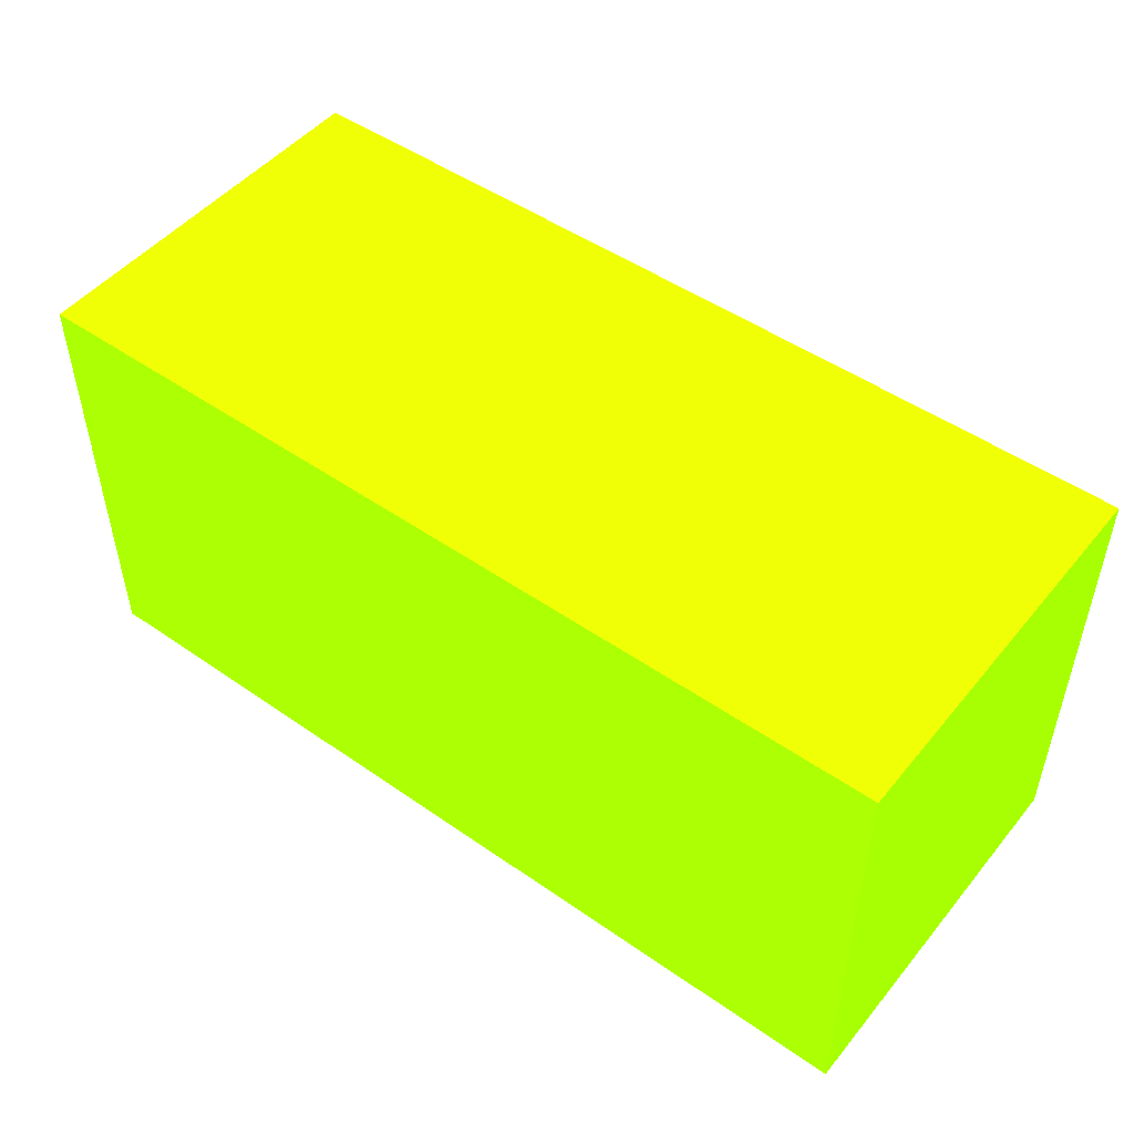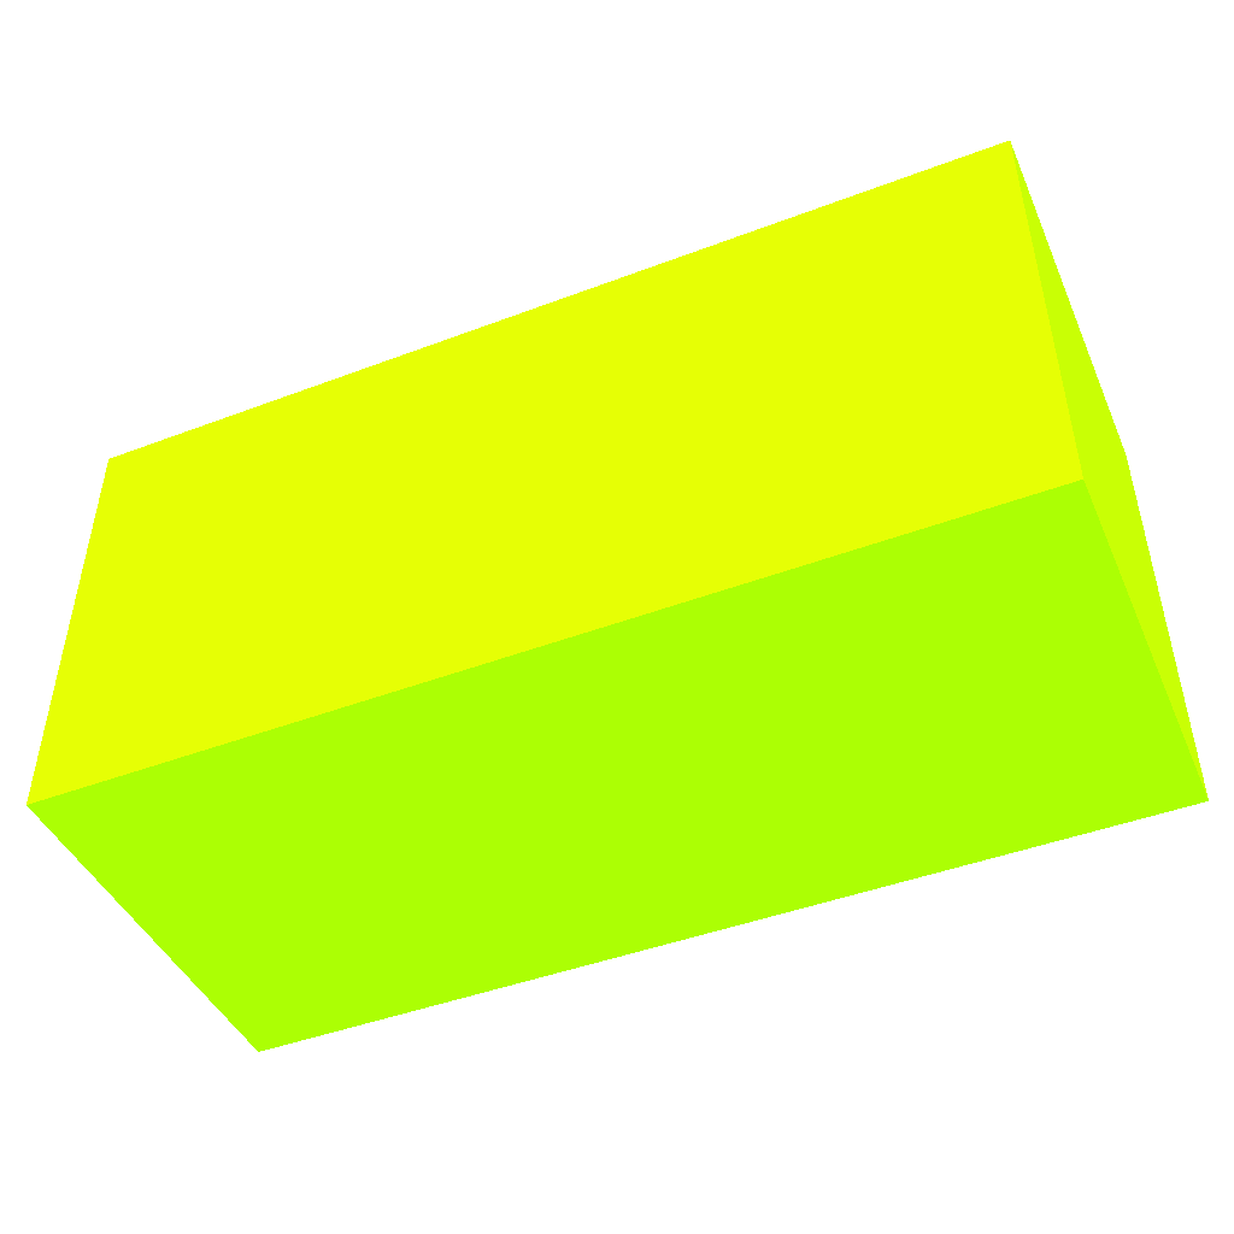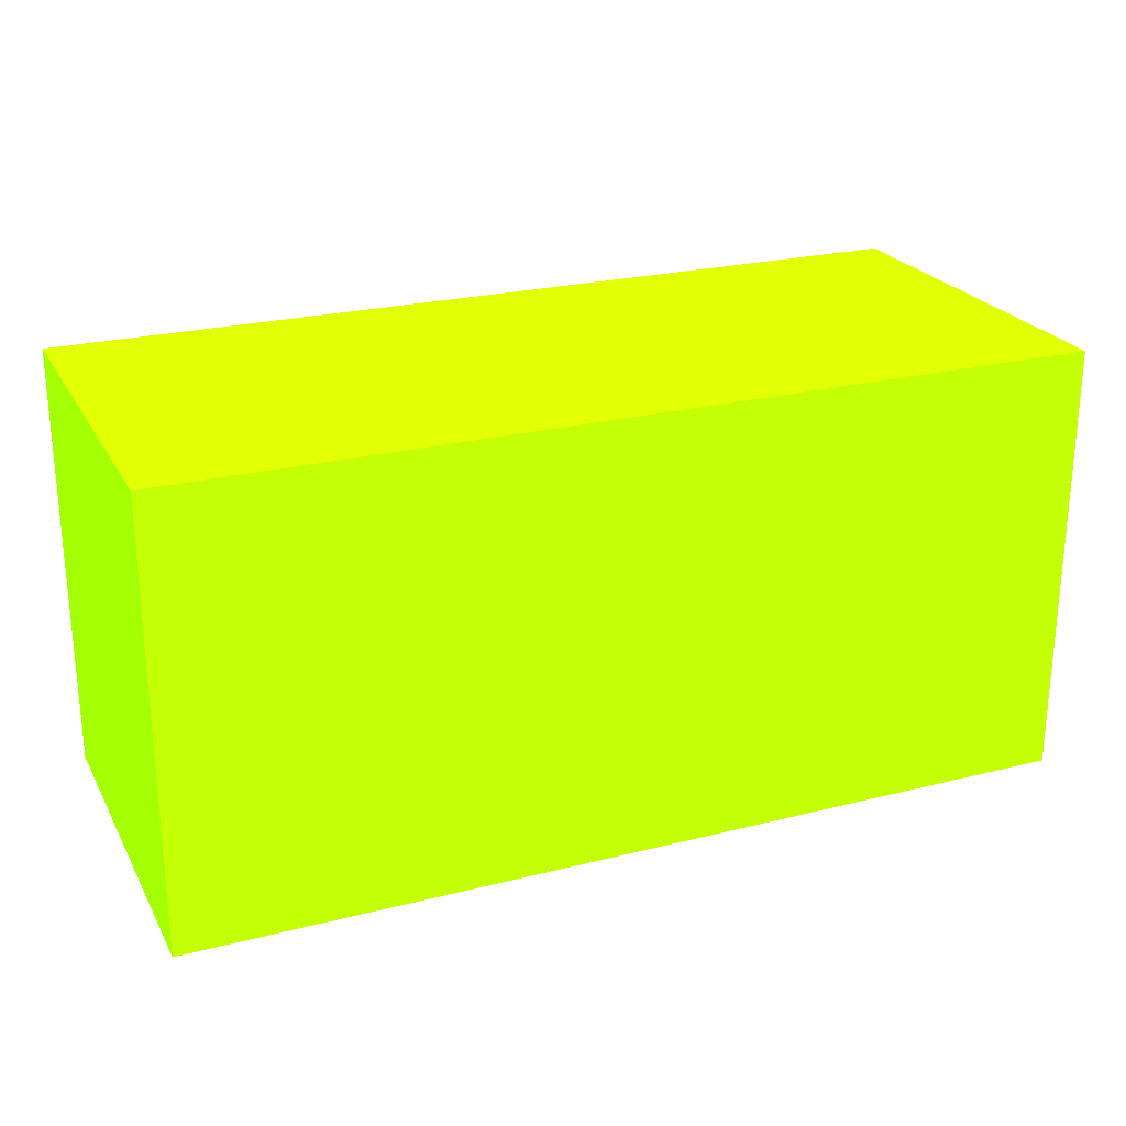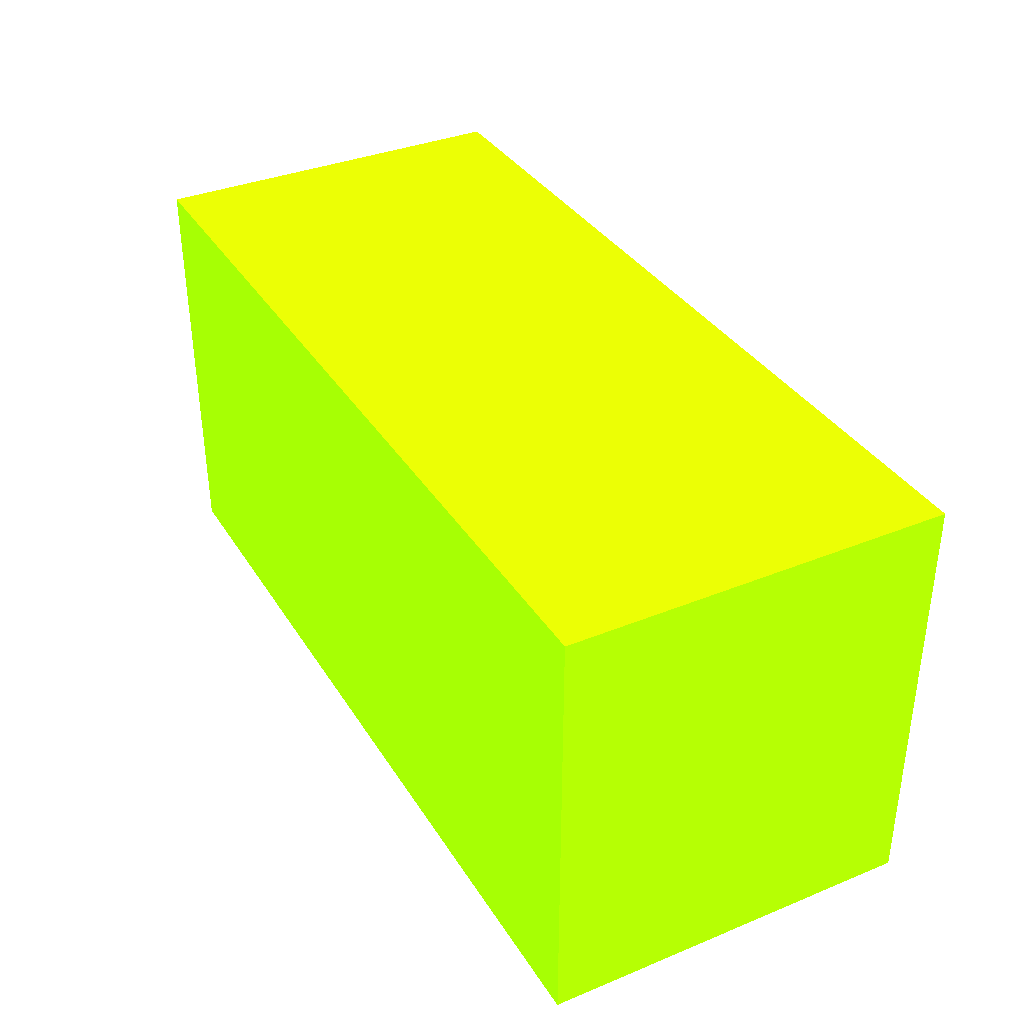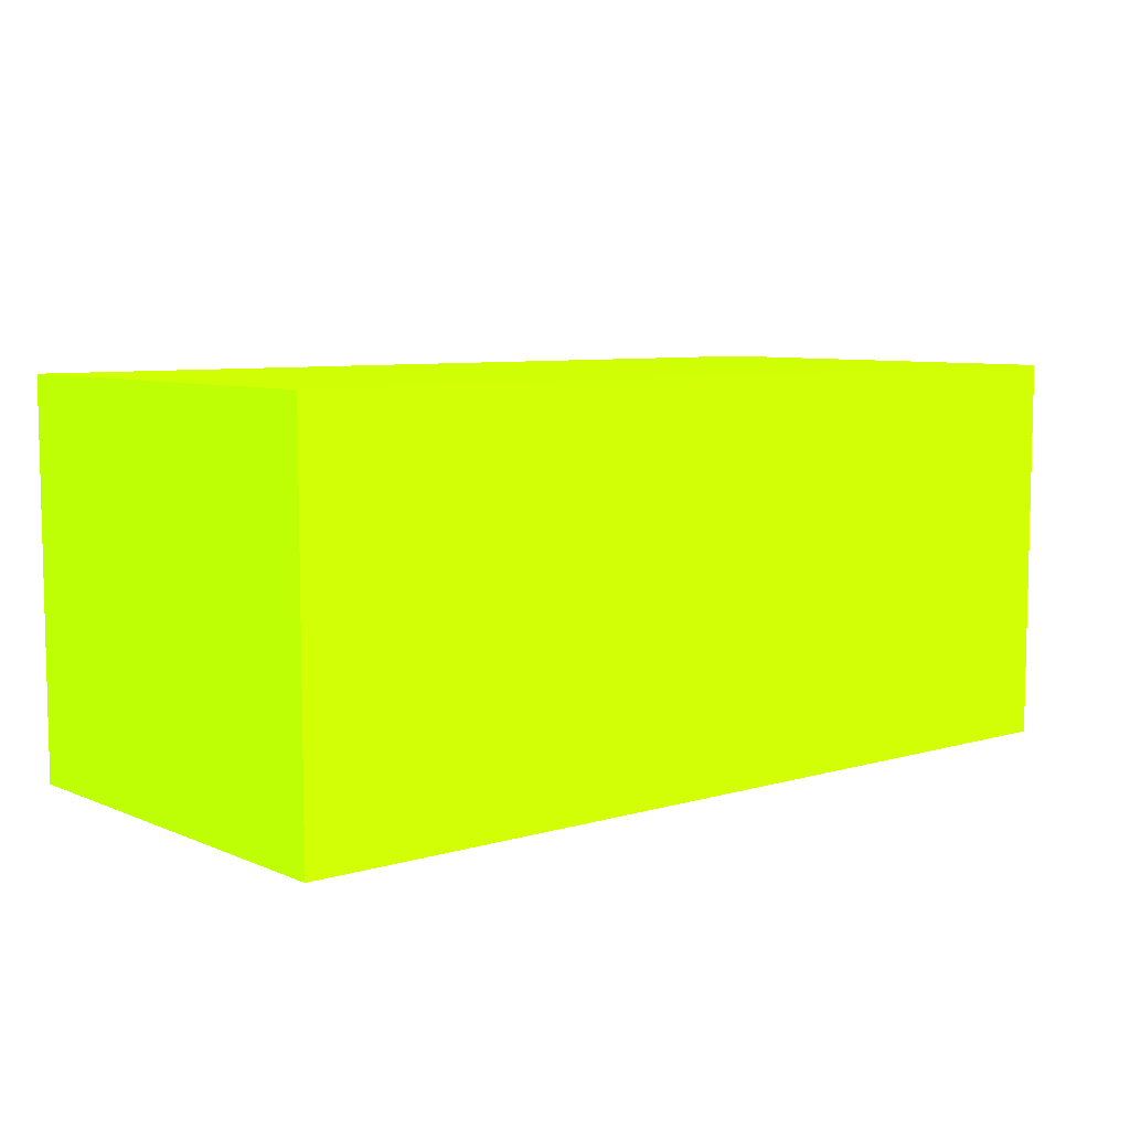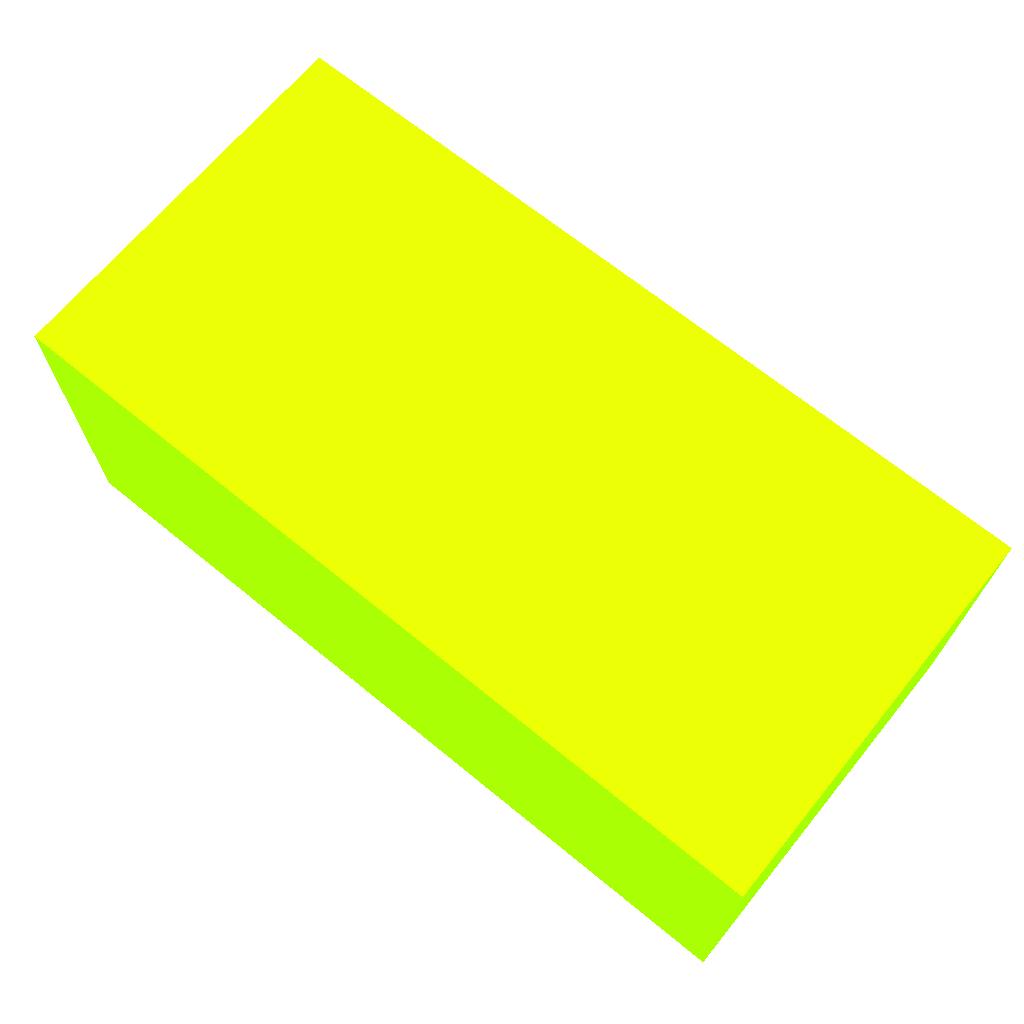
<metadata>
{"format":"obj","ext":"obj","renderer":"f3d","projection":"perspective","resolution":1024,"background":"white","views":[{"elev":49.2,"azim":37.7,"up":"+Z"},{"elev":-45.3,"azim":23.5,"up":"+Z"},{"elev":24.0,"azim":-22.8,"up":"+Z"},{"elev":35.9,"azim":61.8,"up":"+Z"},{"elev":7.3,"azim":-40.0,"up":"+Y"},{"elev":68.1,"azim":39.3,"up":"+Y"}]}
</metadata>
<code>
v -2.25 -3.719 -11.24 0.4902 0.9882 0.01176
v -2.25 -3.719 -11.07 0.4902 0.9882 0.01176
v -2.25 -3.569 -11.24 0.4902 0.9882 0.01176
v -1.9 -3.719 -11.24 0.4902 0.9882 0.01176
v -2.25 -3.569 -11.07 0.4902 0.9882 0.01176
v -1.9 -3.719 -11.07 0.4902 0.9882 0.01176
v -1.9 -3.569 -11.24 0.4902 0.9882 0.01176
v -1.9 -3.569 -11.07 0.4902 0.9882 0.01176
f 1 2 5
f 1 5 3
f 1 3 7
f 1 7 4
f 1 4 6
f 1 6 2
f 2 6 8
f 2 8 5
f 3 5 8
f 3 8 7
f 4 7 8
f 4 8 6

</code>
